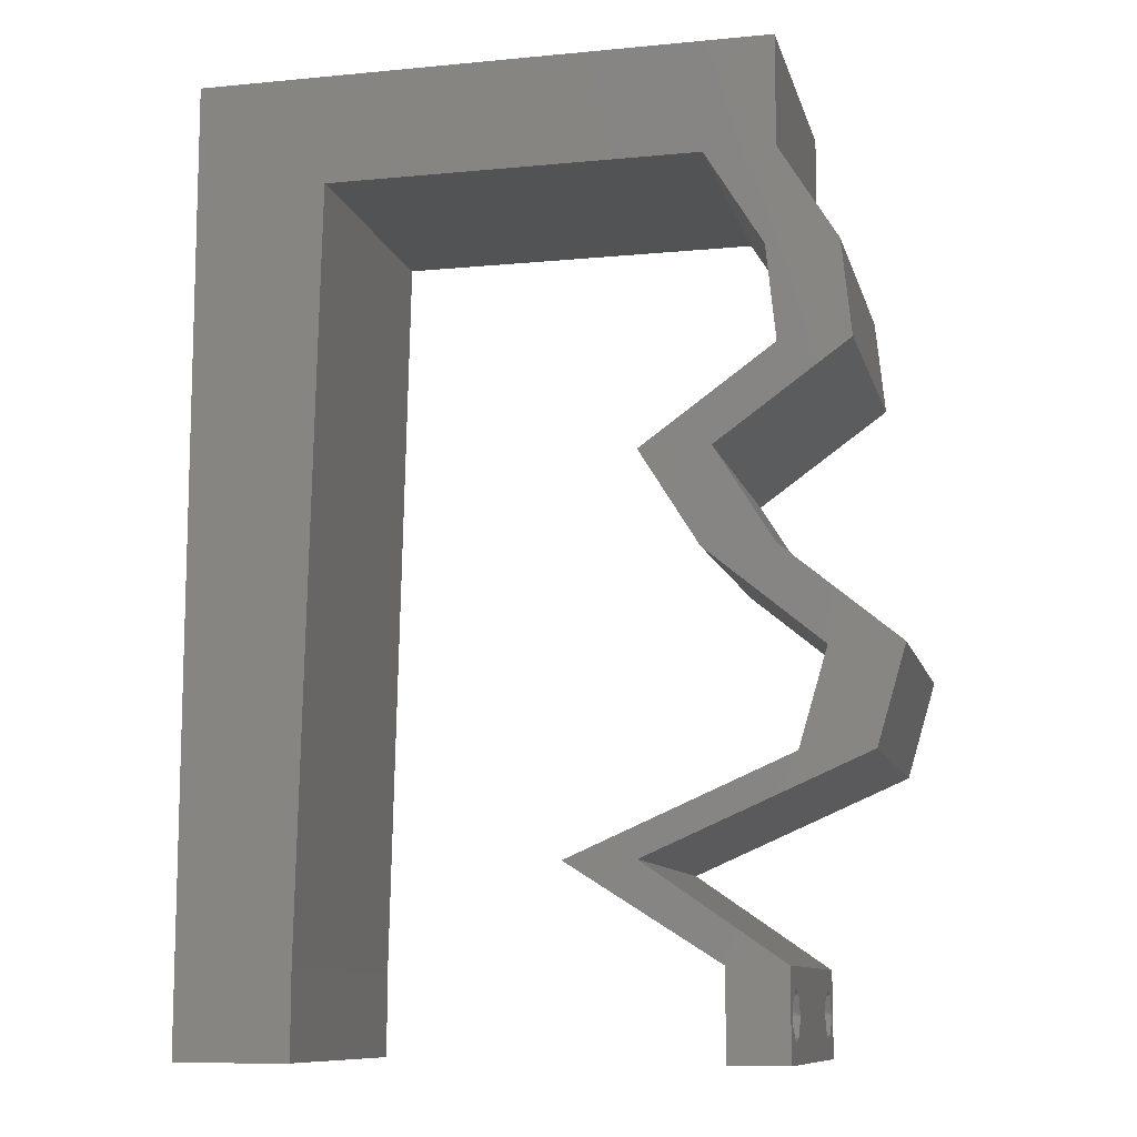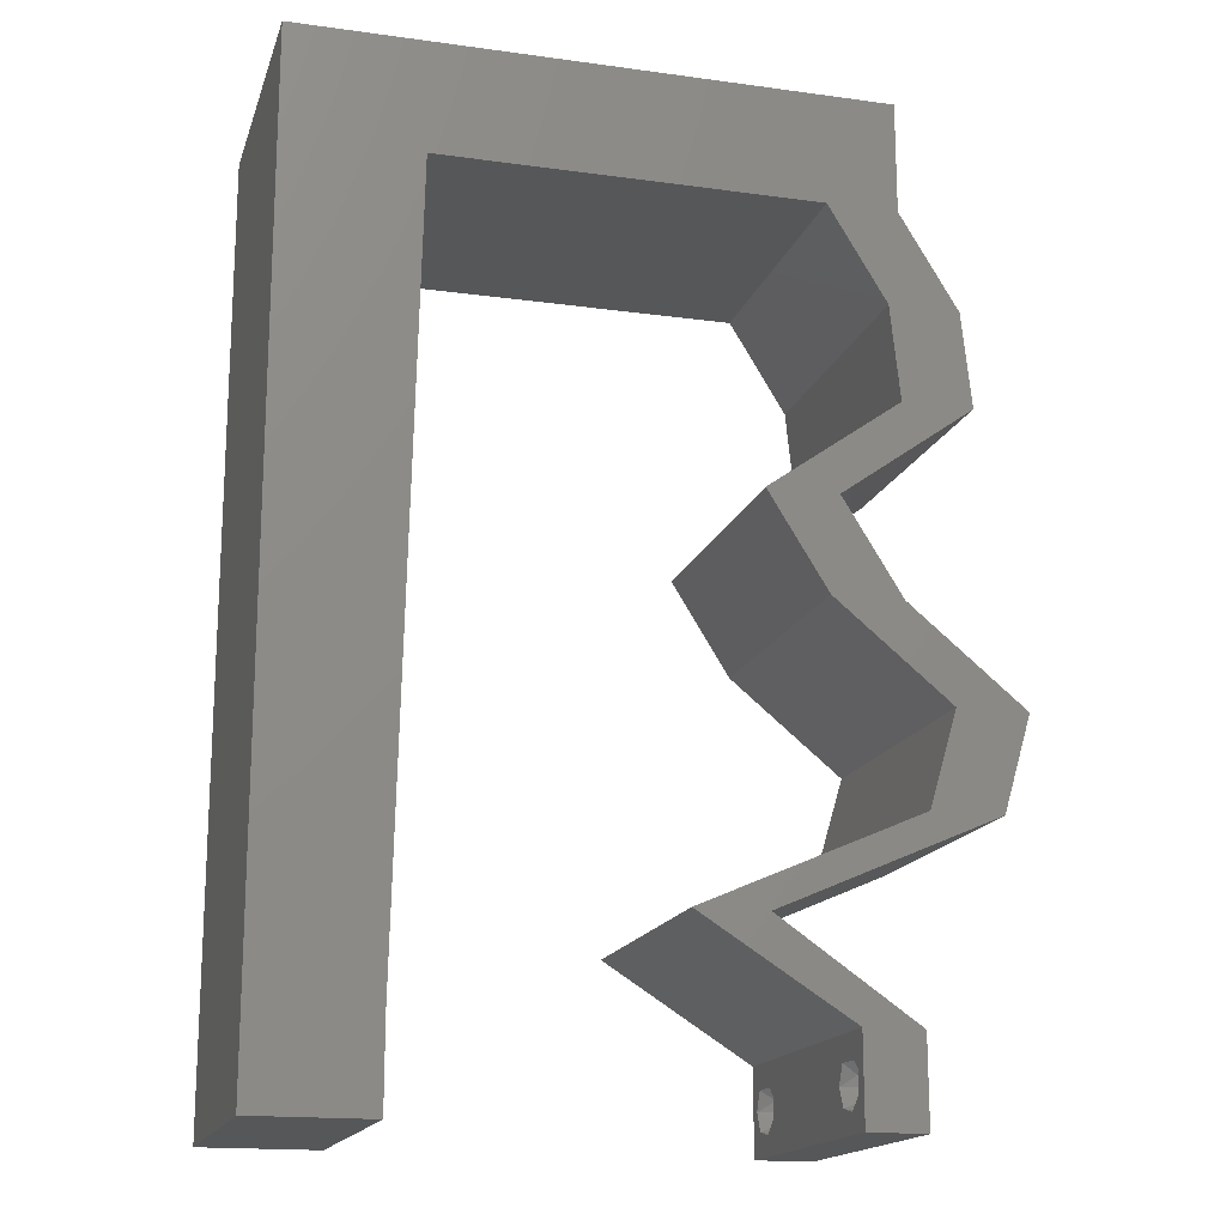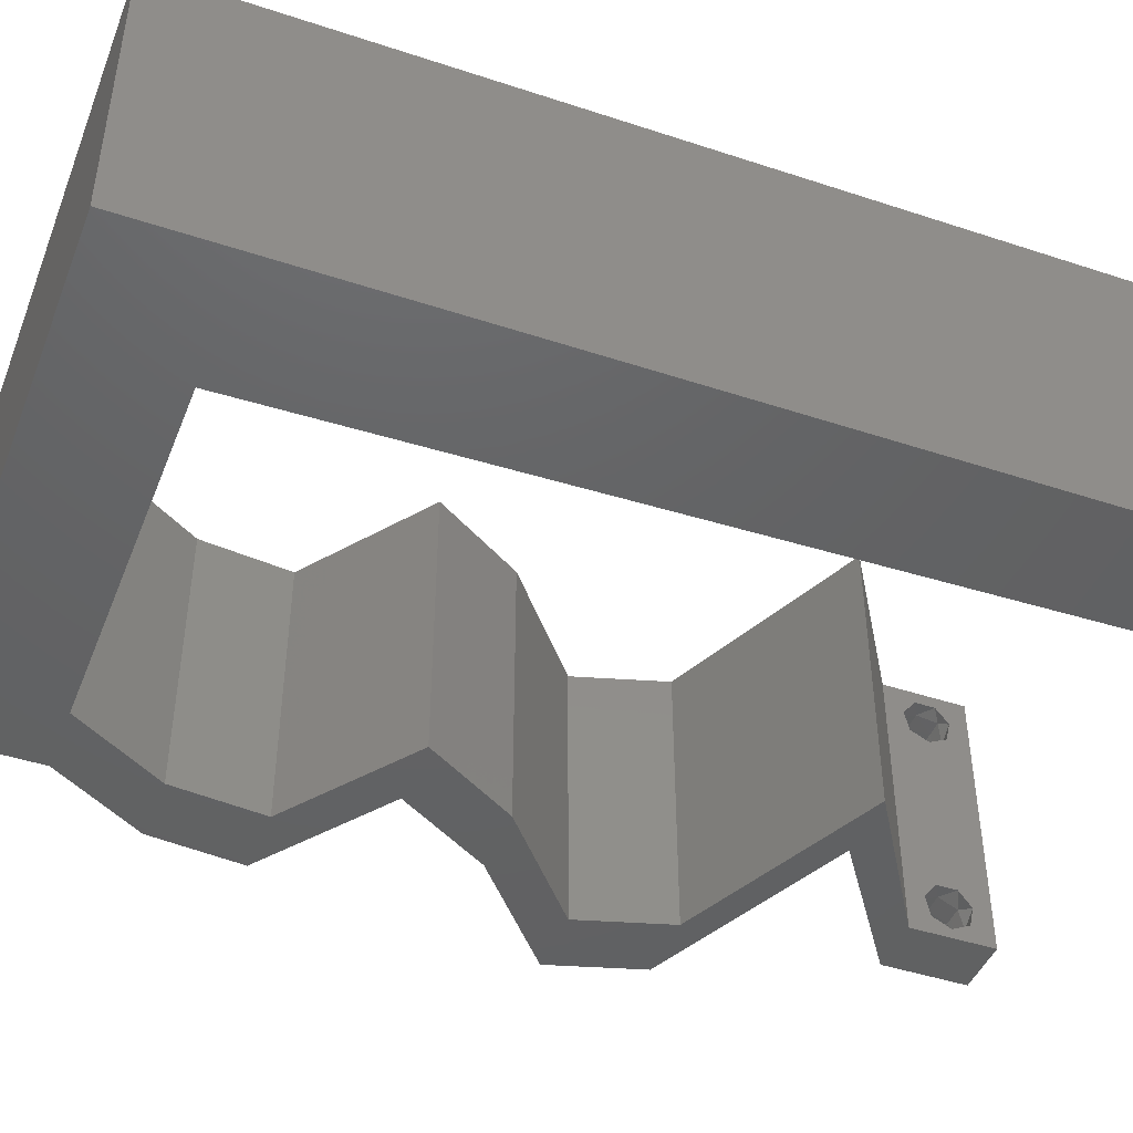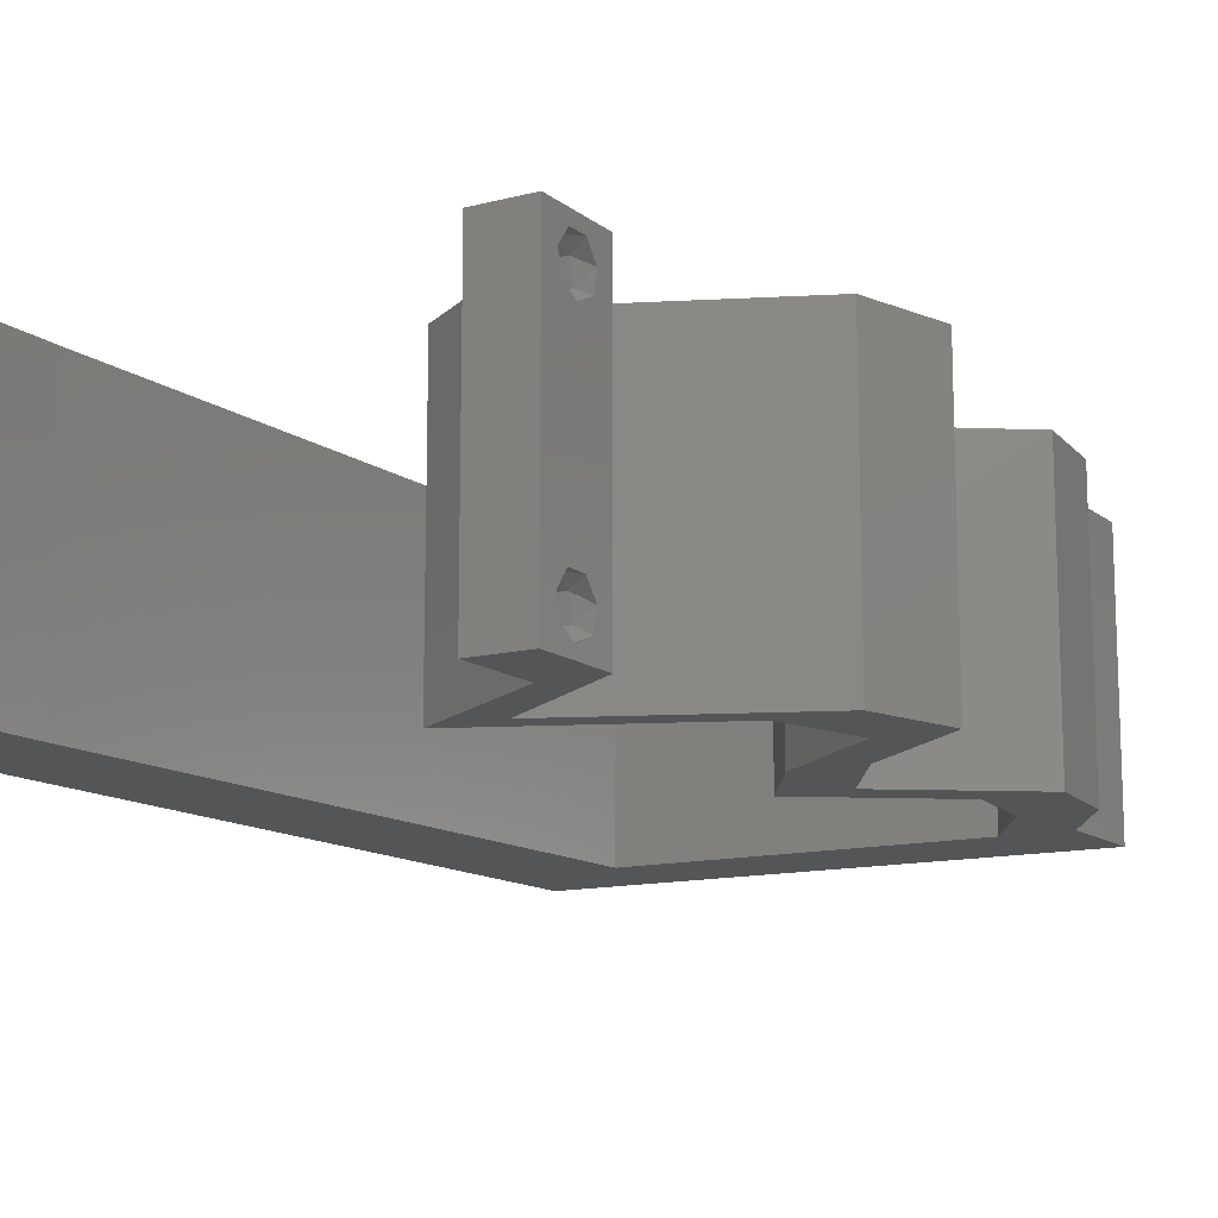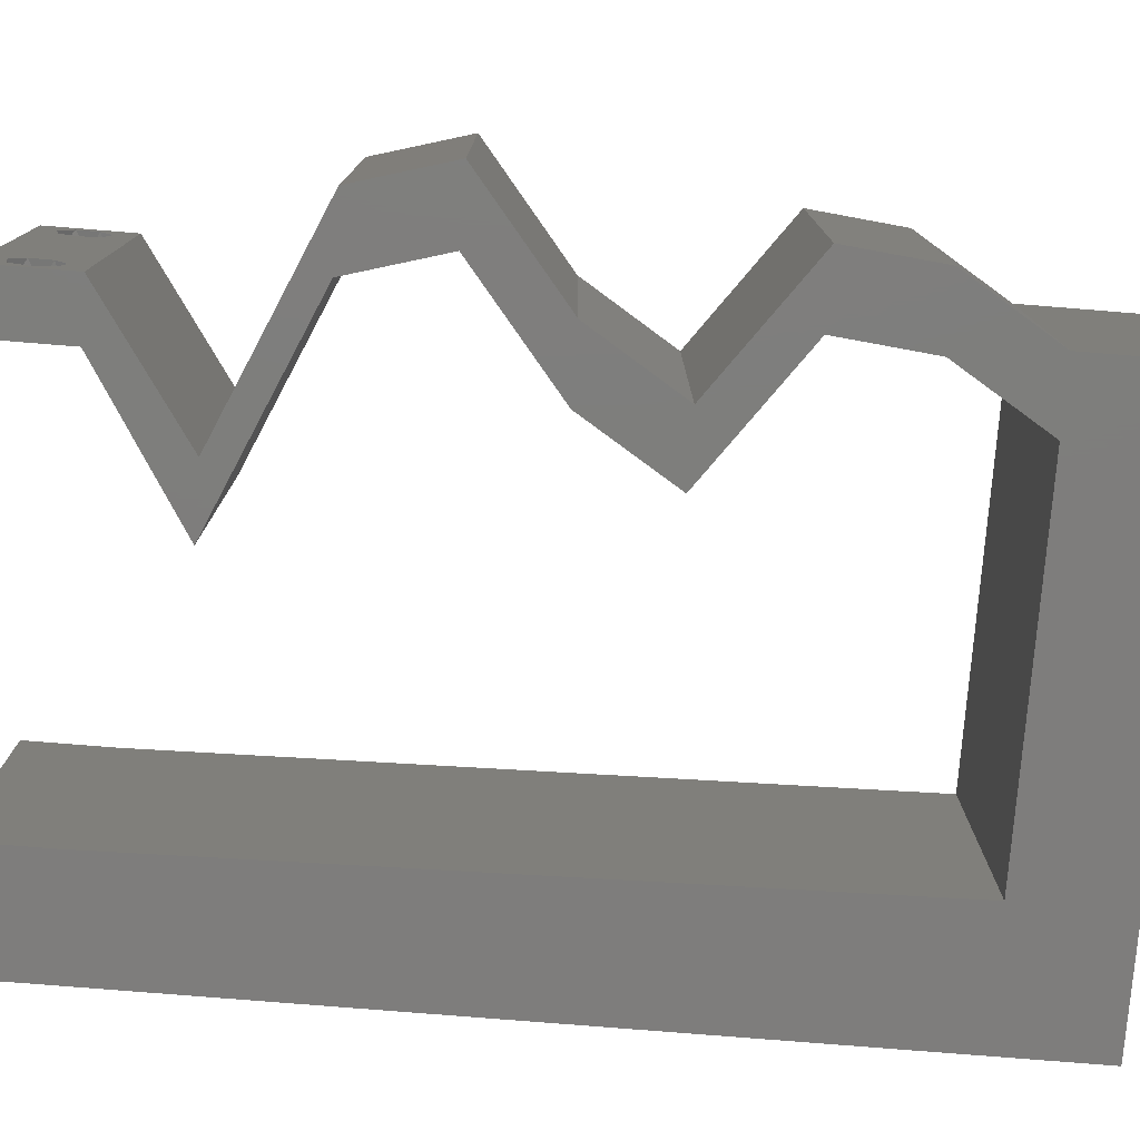
<metadata>
{"format":"stl","ext":"stl","renderer":"f3d","projection":"perspective","resolution":1024,"background":"white","views":[{"elev":-10.5,"azim":13.5,"up":"+Y"},{"elev":-16.8,"azim":-15.5,"up":"+Y"},{"elev":-44.8,"azim":-111.0,"up":"+Z"},{"elev":-12.8,"azim":30.7,"up":"+Z"},{"elev":-77.4,"azim":85.4,"up":"+Z"}]}
</metadata>
<code>
# stl→obj: 246 verts, 496 faces
v 0.04 -0.002262 0.003932
v 0.04 0 0.01
v 0.04 -0.006 0.01
v 0.04 -0.003 0.0159
v 0.04 -0.001671 0.00134
v 0.04 0 0
v 0.04 -0.001343 0.002778
v 0.04 -0.004657 0.002778
v 0.04 -0.006 0
v 0.04 -0.004329 0.00134
v 0.04 -0.003 0.0007
v 0.04 -0.004657 0.01798
v 0.04 -0.003738 0.01913
v 0.04 -0.006 0.02
v 0.04 -0.001343 0.01798
v 0.04 0 0.02
v 0.04 -0.002262 0.01913
v 0.04 -0.001671 0.01654
v 0.04 -0.004329 0.01654
v 0.04 -0.003738 0.003932
v 0.036 -0.002262 0.003932
v 0.036 -0.006 0.01
v 0.036 0 0.01
v 0.036 -0.003 0.0159
v 0.036 -0.001343 0.002778
v 0.036 0 0
v 0.036 -0.001671 0.00134
v 0.036 -0.006 0
v 0.036 -0.004657 0.002778
v 0.036 -0.004329 0.00134
v 0.036 -0.003 0.0007
v 0.036 0 0.02
v 0.036 -0.001343 0.01798
v 0.036 -0.002262 0.01913
v 0.036 -0.004657 0.01798
v 0.036 -0.006 0.02
v 0.036 -0.003738 0.01913
v 0.036 -0.001671 0.01654
v 0.036 -0.004329 0.01654
v 0.036 -0.003738 0.003932
v 0.03515 0.05234 0.02
v 0.03 0.06 0.02
v 0.02649 0.05234 0.02
v 0 -0.006 0.02
v 0.008 -0.006 0.02
v 0.004 -0.002393 0.02
v 0.03915 0.0458 0.02
v 0.03982 0.03925 0.02
v 0.04191 0.04252 0.02
v 0 0.036 0.02
v 0 0.024 0.02
v 0.008713 0.0314 0.02
v 0.02 0.06 0.02
v 0.03086 0.003271 0.02
v 0.03057 0.006542 0.02
v 0.02572 0.006542 0.02
v 0.008 0 0.02
v 0.004 0.005327 0.02
v 0 0 0.02
v 0.008475 0.02094 0.02
v 0.01784 0.05234 0.02
v 0.01 0.06 0.02
v 0.01426 0.05617 0.02
v 0.009188 0.05234 0.02
v 0 0.048 0.02
v 0.00895 0.04187 0.02
v 0.04467 0.03925 0.02
v 0.044 0.0458 0.02
v 0.008238 0.01047 0.02
v 0 0.012 0.02
v 0.038 -0.003 0.02
v 0.03553 0.03271 0.02
v 0.03068 0.03271 0.02
v 0.03808 0.009813 0.02
v 0.04559 0.01308 0.02
v 0.04074 0.01308 0.02
v 0.03323 0.009813 0.02
v 0 0.06 0.02
v 0.04 0.05234 0.02
v 0.04 0.06 0.02
v 0.03475 0.02617 0.02
v 0.0396 0.02617 0.02
v 0.04753 0.01963 0.02
v 0.04268 0.01963 0.02
v 0 -0.006 0.01
v 0 -0.003 0.015
v 0 0 0.01
v 0 -0.006 0
v 0 -0.003 0.005
v 0 0 0
v 0.004 -0.006 0.015
v 0.008 -0.006 0.01
v 0.004 -0.006 0.005
v 0.008 -0.006 0
v 0 0.009 0.0114
v 0 0.06 0
v 0 0.051 0.0086
v 0 0.06 0.01
v 0 0.048 0
v 0 0.0415 0.009767
v 0 0.03 0.01
v 0 0.036 0
v 0 0.024 0
v 0 0.0185 0.01023
v 0 0.012 0
v 0 0.005337 0.005128
v 0 0.05466 0.01487
v 0.02649 0.05234 0
v 0.03 0.06 0
v 0.03515 0.05234 0
v 0.004 -0.002393 0
v 0.03915 0.0458 0
v 0.04191 0.04252 0
v 0.03982 0.03925 0
v 0.008713 0.0314 0
v 0.02 0.06 0
v 0.03086 0.003271 0
v 0.02572 0.006542 0
v 0.03057 0.006542 0
v 0.004 0.005327 0
v 0.008 0 0
v 0.008475 0.02094 0
v 0.01784 0.05234 0
v 0.01426 0.05617 0
v 0.01 0.06 0
v 0.00895 0.04187 0
v 0.009188 0.05234 0
v 0.04467 0.03925 0
v 0.044 0.0458 0
v 0.008238 0.01047 0
v 0.038 -0.003 0
v 0.03553 0.03271 0
v 0.03068 0.03271 0
v 0.03808 0.009813 0
v 0.04074 0.01308 0
v 0.04559 0.01308 0
v 0.03323 0.009813 0
v 0.04 0.06 0
v 0.04 0.05234 0
v 0.0396 0.02617 0
v 0.03475 0.02617 0
v 0.04753 0.01963 0
v 0.04268 0.01963 0
v 0.008 0 0.01
v 0.008 -0.003 0.015
v 0.008 -0.003 0.005
v 0.015 0.06 0.00866
v 0.025 0.06 0.01134
v 0.006575 0.06 0.01266
v 0.03343 0.06 0.007337
v 0.04 0.06 0.01
v 0.0342 0.06 0.01422
v 0.005798 0.06 0.00578
v 0.04 0.05617 0.015
v 0.04 0.05234 0.01
v 0.04 0.05617 0.005
v 0.042 0.04907 0.015
v 0.044 0.0458 0.01
v 0.042 0.04907 0.005
v 0.04433 0.04252 0.015
v 0.04467 0.03925 0.01
v 0.04433 0.04252 0.005
v 0.0401 0.03598 0.005691
v 0.0401 0.03598 0.01448
v 0.03553 0.03271 0.01
v 0.03757 0.02944 0.015
v 0.0396 0.02617 0.01
v 0.03757 0.02944 0.005
v 0.04357 0.0229 0.005
v 0.04357 0.0229 0.015
v 0.04753 0.01963 0.01
v 0.04656 0.01636 0.015
v 0.04559 0.01308 0.01
v 0.04656 0.01636 0.005
v 0.03858 0.01003 0.007911
v 0.03057 0.006542 0.01
v 0.03571 0.00878 0.01445
v 0.04074 0.01097 0.01435
v 0.03528 0.003271 0.005676
v 0.03528 0.003271 0.01427
v 0.02572 0.006542 0.01
v 0.03373 0.01003 0.007911
v 0.04074 0.01308 0.01
v 0.03086 0.00878 0.01445
v 0.03589 0.01097 0.01435
v 0.04171 0.01636 0.015
v 0.04268 0.01963 0.01
v 0.04171 0.01636 0.005
v 0.03872 0.0229 0.005
v 0.03872 0.0229 0.015
v 0.03475 0.02617 0.01
v 0.03272 0.02944 0.015
v 0.03068 0.03271 0.01
v 0.03272 0.02944 0.005
v 0.03525 0.03598 0.005691
v 0.03525 0.03598 0.01448
v 0.03982 0.03925 0.01
v 0.03948 0.04252 0.015
v 0.03915 0.0458 0.01
v 0.03948 0.04252 0.005
v 0.03715 0.04907 0.015
v 0.03515 0.05234 0.01
v 0.03715 0.04907 0.005
v 0.02217 0.05234 0.007494
v 0.02909 0.05234 0.006496
v 0.01524 0.05234 0.006496
v 0.009188 0.05234 0.01
v 0.02837 0.05234 0.0131
v 0.01597 0.05234 0.0131
v 0.02217 0.05234 0.0146
v 0.008594 0.02617 0.009688
v 0.008339 0.01492 0.01053
v 0.008849 0.03743 0.01048
v 0.008171 0.007514 0.007693
v 0.009018 0.04485 0.007669
v 0.009047 0.04615 0.01402
v 0.008141 0.006195 0.01403
v 0.0375 -0.003738 0.01607
v 0.0385 -0.002262 0.01607
v 0.03712 -0.002262 0.01607
v 0.03888 -0.003738 0.01607
v 0.03873 -0.001671 0.01866
v 0.03727 -0.001343 0.01722
v 0.03875 -0.001343 0.01722
v 0.03727 -0.003 0.0193
v 0.03875 -0.003 0.0193
v 0.03725 -0.001671 0.01866
v 0.03802 -0.004336 0.01865
v 0.03915 -0.004329 0.01866
v 0.03873 -0.004657 0.01722
v 0.03725 -0.004657 0.01722
v 0.03686 -0.004326 0.01866
v 0.0375 -0.003738 0.0008684
v 0.03727 -0.002262 0.0008684
v 0.03871 -0.002229 0.0008847
v 0.03888 -0.003738 0.0008684
v 0.03727 -0.004329 0.00346
v 0.03873 -0.003 0.0041
v 0.03875 -0.004329 0.00346
v 0.03727 -0.001671 0.00346
v 0.03875 -0.001671 0.00346
v 0.03725 -0.003 0.0041
v 0.03873 -0.001343 0.002022
v 0.03725 -0.001343 0.002022
v 0.03873 -0.004657 0.002022
v 0.03725 -0.004657 0.002022
f 1 2 3
f 2 4 3
f 5 6 7
f 8 9 10
f 10 9 11
f 11 6 5
f 12 13 14
f 15 16 17
f 16 14 17
f 17 14 13
f 9 6 11
f 7 6 2
f 16 18 2
f 15 18 16
f 3 19 14
f 19 12 14
f 3 9 8
f 2 18 4
f 4 19 3
f 7 2 1
f 20 3 8
f 1 3 20
f 21 22 23
f 22 24 23
f 25 26 27
f 28 29 30
f 31 28 30
f 27 26 31
f 32 33 34
f 35 36 37
f 34 36 32
f 37 36 34
f 32 38 33
f 26 28 31
f 36 39 22
f 35 39 36
f 23 38 32
f 22 29 28
f 23 26 25
f 22 39 24
f 24 38 23
f 40 29 22
f 21 40 22
f 21 23 25
f 41 42 43
f 44 45 46
f 47 48 49
f 50 51 52
f 42 53 43
f 54 55 56
f 57 58 46
f 58 59 46
f 52 51 60
f 43 53 61
f 53 62 63
f 64 65 66
f 67 68 49
f 65 50 66
f 66 50 52
f 64 61 63
f 69 70 58
f 36 14 71
f 61 53 63
f 45 57 46
f 59 44 46
f 68 47 49
f 62 64 63
f 48 67 49
f 16 32 71
f 70 59 58
f 67 48 72
f 48 73 72
f 74 75 76
f 32 16 55
f 54 32 55
f 55 77 56
f 77 55 74
f 14 16 71
f 32 36 71
f 77 74 76
f 57 69 58
f 65 64 78
f 64 62 78
f 41 79 80
f 42 41 80
f 79 47 68
f 41 47 79
f 72 81 82
f 73 81 72
f 83 82 84
f 82 81 84
f 75 83 84
f 76 75 84
f 51 70 60
f 60 70 69
f 85 86 87
f 59 86 44
f 88 89 90
f 87 89 85
f 44 86 85
f 87 86 59
f 85 89 88
f 90 89 87
f 45 91 92
f 85 91 44
f 88 93 85
f 92 93 94
f 44 91 45
f 92 91 85
f 94 93 88
f 85 93 92
f 59 95 87
f 96 97 98
f 99 97 96
f 70 95 59
f 100 101 50
f 102 101 100
f 102 100 99
f 50 101 51
f 103 101 102
f 104 101 103
f 51 104 70
f 65 100 50
f 105 104 103
f 51 101 104
f 90 106 105
f 78 107 65
f 65 97 100
f 105 95 104
f 105 106 95
f 65 107 97
f 104 95 70
f 100 97 99
f 98 107 78
f 87 106 90
f 95 106 87
f 97 107 98
f 108 109 110
f 88 111 94
f 112 113 114
f 115 103 102
f 108 116 109
f 117 118 119
f 120 111 90
f 121 111 120
f 122 103 115
f 108 123 116
f 116 124 125
f 126 99 127
f 128 113 129
f 126 102 99
f 115 102 126
f 127 124 123
f 130 120 105
f 28 131 9
f 123 124 116
f 94 111 121
f 90 111 88
f 129 113 112
f 125 124 127
f 114 113 128
f 6 131 26
f 105 120 90
f 128 132 114
f 114 132 133
f 134 135 136
f 26 119 6
f 117 119 26
f 137 134 119
f 9 131 6
f 26 131 28
f 134 137 135
f 121 120 130
f 99 96 127
f 127 96 125
f 110 138 139
f 109 138 110
f 112 139 129
f 110 139 112
f 132 140 141
f 133 132 141
f 142 143 140
f 140 143 141
f 136 143 142
f 135 143 136
f 118 137 119
f 105 103 122
f 122 130 105
f 144 145 92
f 45 145 57
f 121 146 94
f 92 146 144
f 57 145 144
f 92 145 45
f 94 146 92
f 144 146 121
f 53 147 62
f 116 148 109
f 53 148 147
f 147 148 116
f 147 149 62
f 148 150 109
f 42 148 53
f 125 147 116
f 109 150 138
f 138 150 151
f 78 149 98
f 62 149 78
f 42 152 148
f 125 153 147
f 148 152 150
f 147 153 149
f 80 152 42
f 151 152 80
f 96 153 125
f 98 153 96
f 150 152 151
f 149 153 98
f 80 154 151
f 155 154 79
f 139 156 155
f 151 156 138
f 79 154 80
f 151 154 155
f 138 156 139
f 155 156 151
f 79 157 155
f 158 157 68
f 155 159 139
f 129 159 158
f 68 157 79
f 155 157 158
f 158 159 155
f 139 159 129
f 158 160 161
f 67 160 68
f 129 162 128
f 161 162 158
f 68 160 158
f 161 160 67
f 158 162 129
f 128 162 161
f 128 163 132
f 72 164 67
f 67 164 161
f 165 164 72
f 164 163 161
f 165 163 164
f 161 163 128
f 132 163 165
f 72 166 165
f 167 166 82
f 165 168 132
f 140 168 167
f 165 166 167
f 82 166 72
f 167 168 165
f 132 168 140
f 140 169 142
f 83 170 82
f 82 170 167
f 171 170 83
f 170 169 167
f 171 169 170
f 167 169 140
f 142 169 171
f 75 172 83
f 171 172 173
f 142 174 136
f 173 174 171
f 83 172 171
f 173 172 75
f 171 174 142
f 136 174 173
f 134 175 119
f 119 175 176
f 136 175 134
f 173 175 136
f 176 177 55
f 75 178 173
f 55 177 74
f 74 178 75
f 175 177 176
f 178 175 173
f 178 177 175
f 74 177 178
f 119 179 6
f 16 180 55
f 55 180 176
f 2 180 16
f 180 179 176
f 2 179 180
f 176 179 119
f 6 179 2
f 3 14 36
f 36 22 3
f 28 9 3
f 3 22 28
f 54 181 23
f 23 181 117
f 23 32 54
f 56 181 54
f 117 26 23
f 117 181 118
f 118 182 137
f 181 182 118
f 137 182 135
f 135 182 183
f 56 184 181
f 183 185 76
f 77 184 56
f 76 185 77
f 181 184 182
f 183 182 185
f 182 184 185
f 185 184 77
f 84 186 76
f 183 186 187
f 135 188 143
f 187 188 183
f 76 186 183
f 187 186 84
f 183 188 135
f 143 188 187
f 143 189 141
f 81 190 84
f 84 190 187
f 191 190 81
f 190 189 187
f 191 189 190
f 187 189 143
f 141 189 191
f 81 192 191
f 193 192 73
f 191 194 141
f 133 194 193
f 73 192 81
f 191 192 193
f 141 194 133
f 193 194 191
f 133 195 114
f 48 196 73
f 73 196 193
f 197 196 48
f 197 195 196
f 196 195 193
f 193 195 133
f 114 195 197
f 197 198 199
f 47 198 48
f 114 200 112
f 199 200 197
f 48 198 197
f 199 198 47
f 197 200 114
f 112 200 199
f 47 201 199
f 202 201 41
f 199 203 112
f 110 203 202
f 41 201 47
f 199 201 202
f 112 203 110
f 202 203 199
f 108 204 123
f 202 205 110
f 127 206 207
f 41 208 202
f 207 209 64
f 123 206 127
f 110 205 108
f 64 209 61
f 43 208 41
f 210 209 204
f 204 208 210
f 61 210 43
f 205 208 204
f 204 209 206
f 204 206 123
f 108 205 204
f 61 209 210
f 210 208 43
f 202 208 205
f 206 209 207
f 60 211 52
f 122 212 130
f 126 213 115
f 211 213 52
f 211 212 122
f 60 212 211
f 115 213 211
f 212 214 130
f 52 213 66
f 115 211 122
f 69 212 60
f 126 215 213
f 121 214 144
f 130 214 121
f 207 215 127
f 127 215 126
f 213 216 66
f 69 217 212
f 215 216 213
f 212 217 214
f 57 217 69
f 66 216 64
f 64 216 207
f 144 217 57
f 214 217 144
f 207 216 215
f 4 24 218
f 24 4 219
f 24 219 220
f 4 218 221
f 222 223 224
f 225 222 226
f 223 222 227
f 222 225 227
f 228 225 226
f 228 226 229
f 230 218 231
f 223 219 224
f 225 228 232
f 218 230 221
f 219 223 220
f 230 231 228
f 15 17 222
f 12 19 230
f 37 34 225
f 33 38 223
f 15 222 224
f 222 17 226
f 33 223 227
f 225 34 227
f 39 35 231
f 17 13 226
f 18 15 224
f 34 33 227
f 218 39 231
f 219 18 224
f 230 228 229
f 228 231 232
f 12 230 229
f 37 225 232
f 231 35 232
f 230 19 221
f 223 38 220
f 226 13 229
f 24 39 218
f 4 18 219
f 38 24 220
f 19 4 221
f 35 37 232
f 13 12 229
f 11 31 233
f 31 11 234
f 234 11 235
f 11 233 236
f 237 238 239
f 238 240 241
f 238 237 242
f 240 238 242
f 240 243 241
f 243 240 244
f 245 237 239
f 237 245 246
f 243 244 235
f 244 234 235
f 245 233 246
f 233 245 236
f 1 20 238
f 29 40 237
f 21 25 240
f 1 238 241
f 238 20 239
f 237 40 242
f 21 240 242
f 20 8 239
f 7 1 241
f 40 21 242
f 240 25 244
f 25 27 244
f 29 237 246
f 5 7 243
f 233 30 246
f 30 29 246
f 243 7 241
f 8 10 245
f 8 245 239
f 27 31 234
f 27 234 244
f 5 243 235
f 245 10 236
f 31 30 233
f 10 11 236
f 11 5 235

</code>
